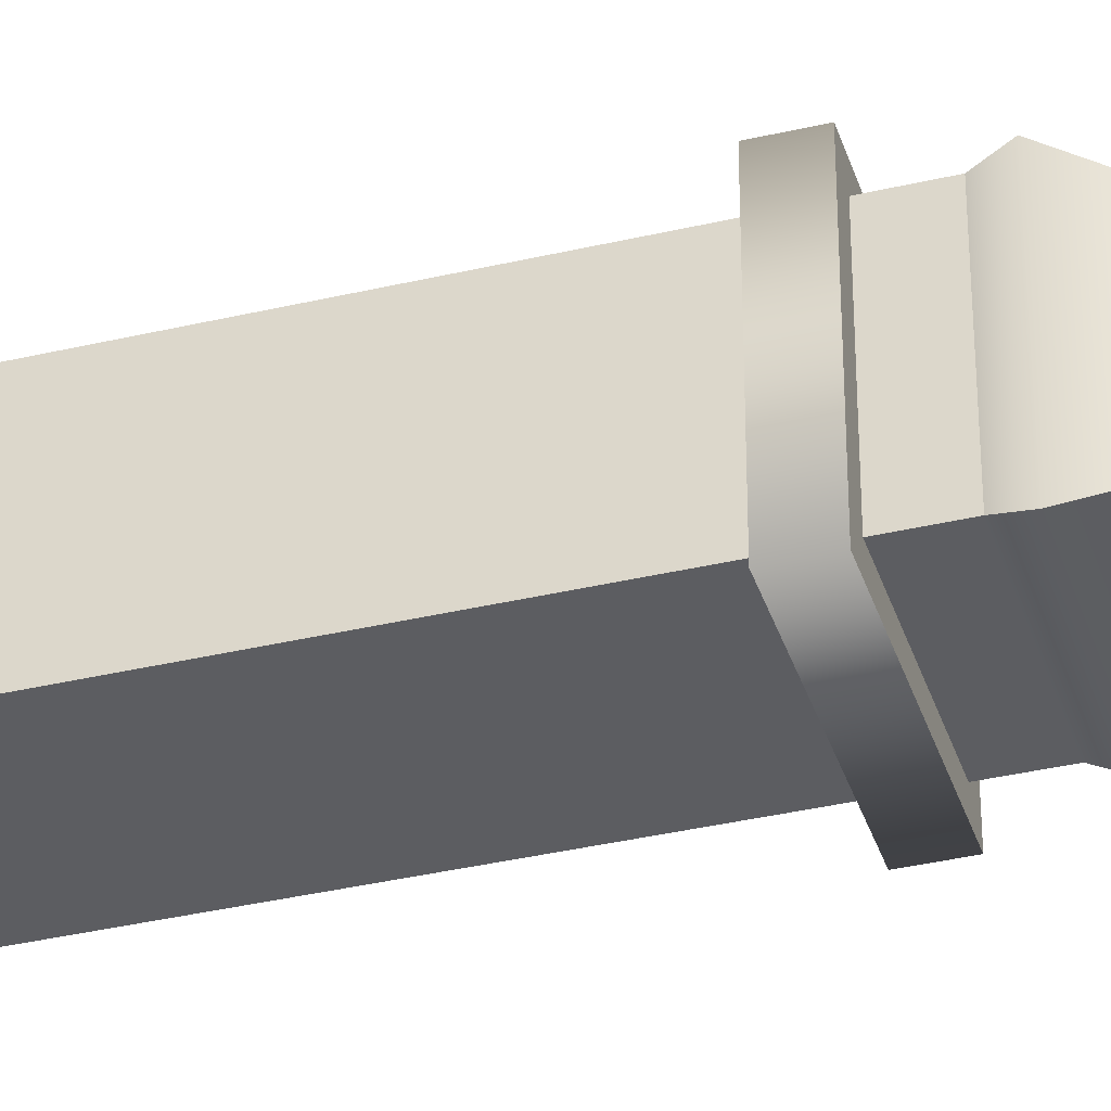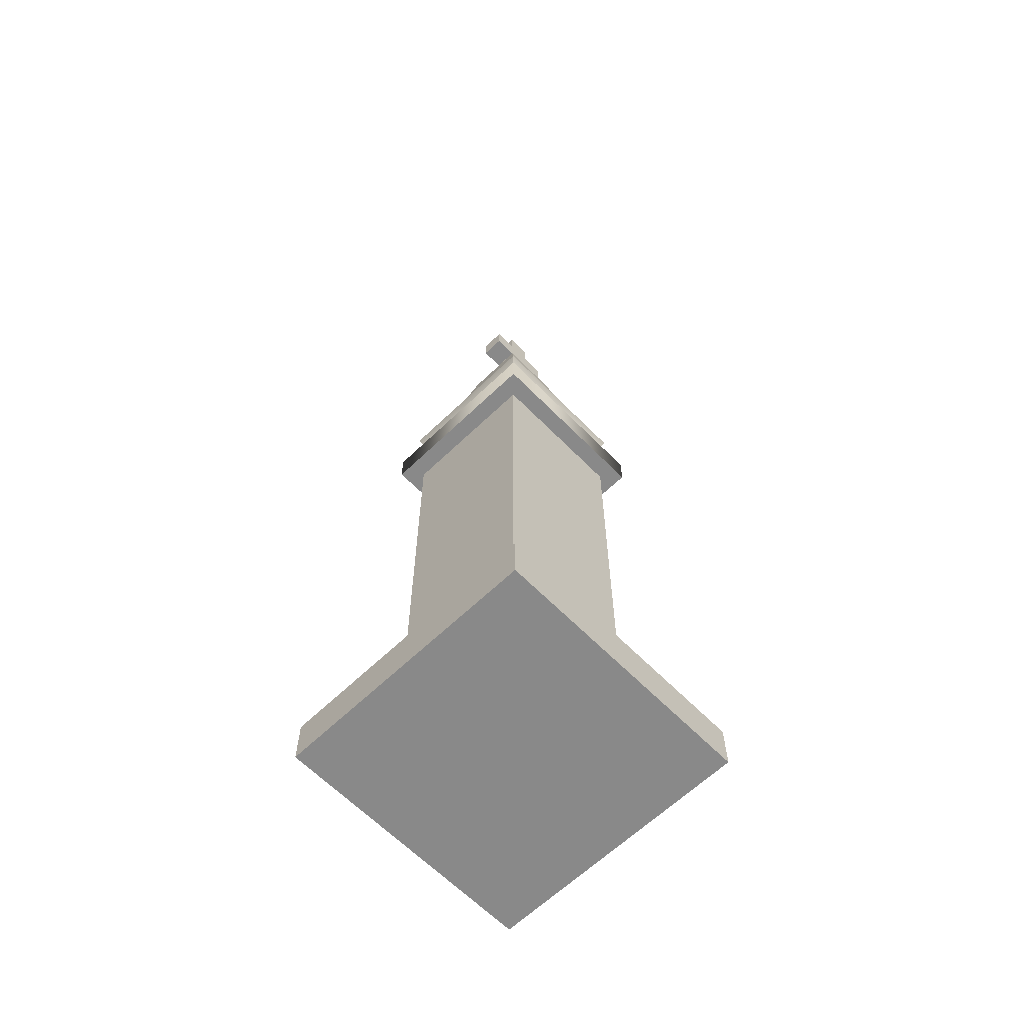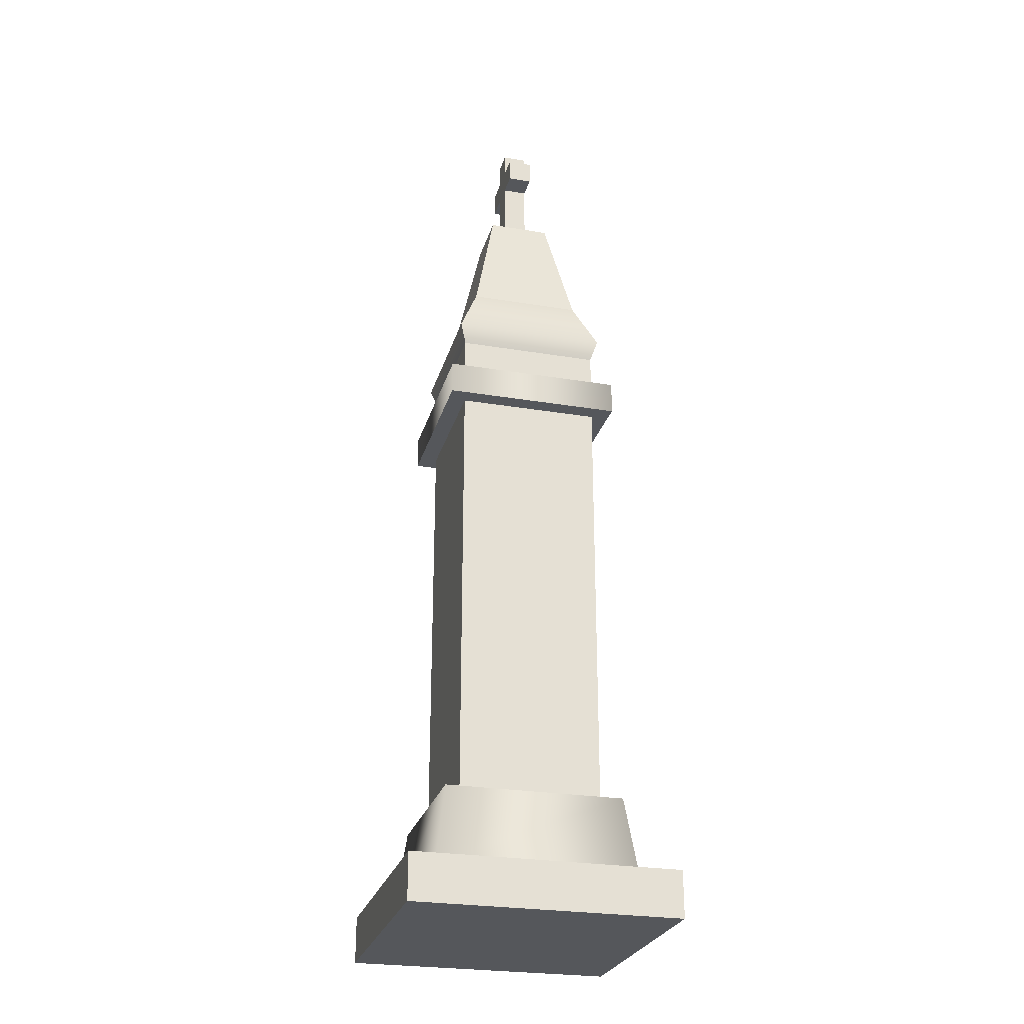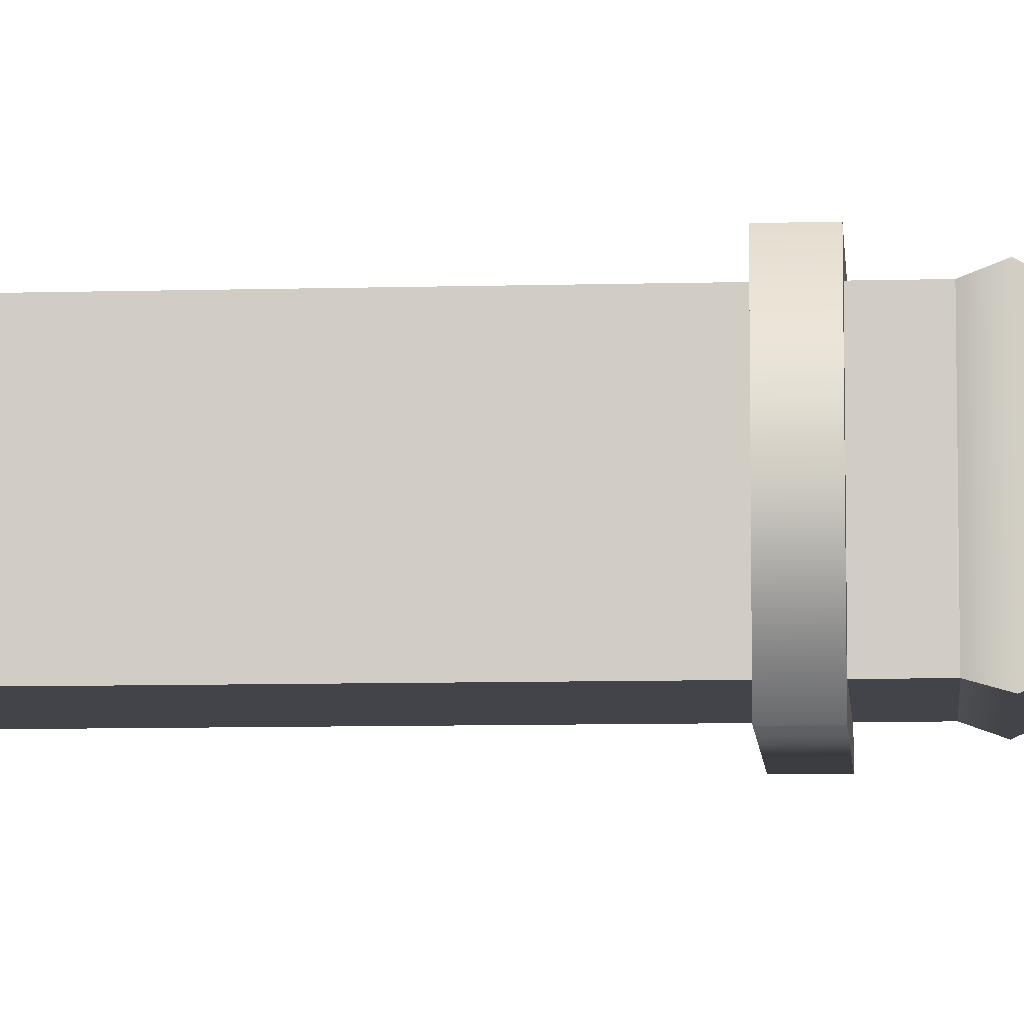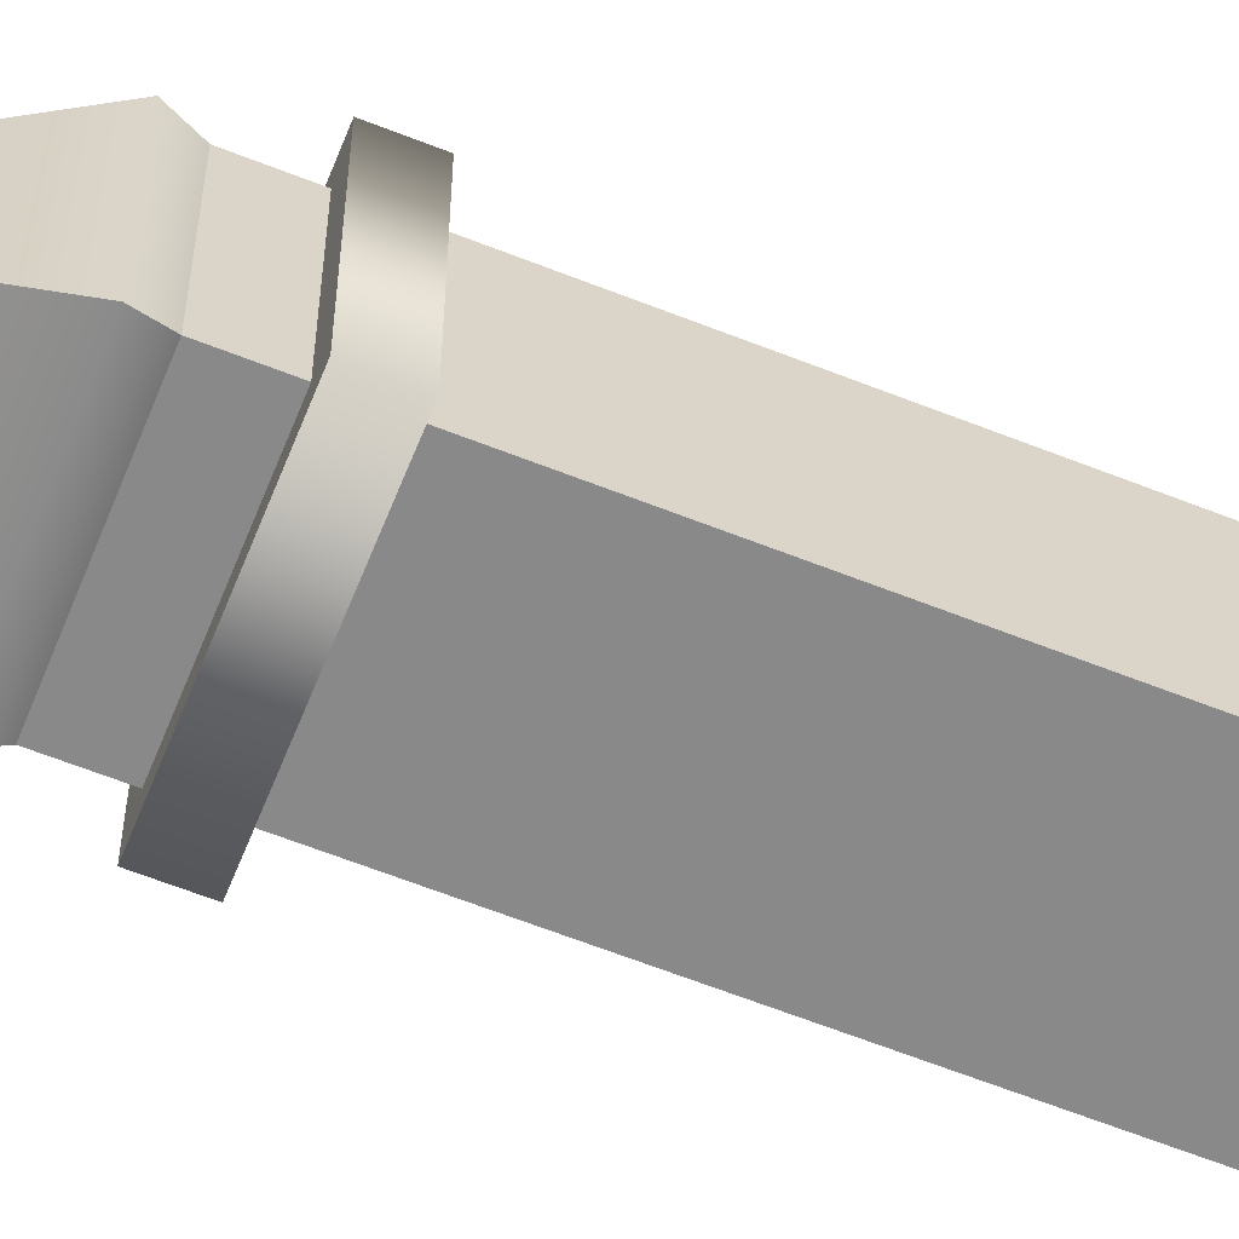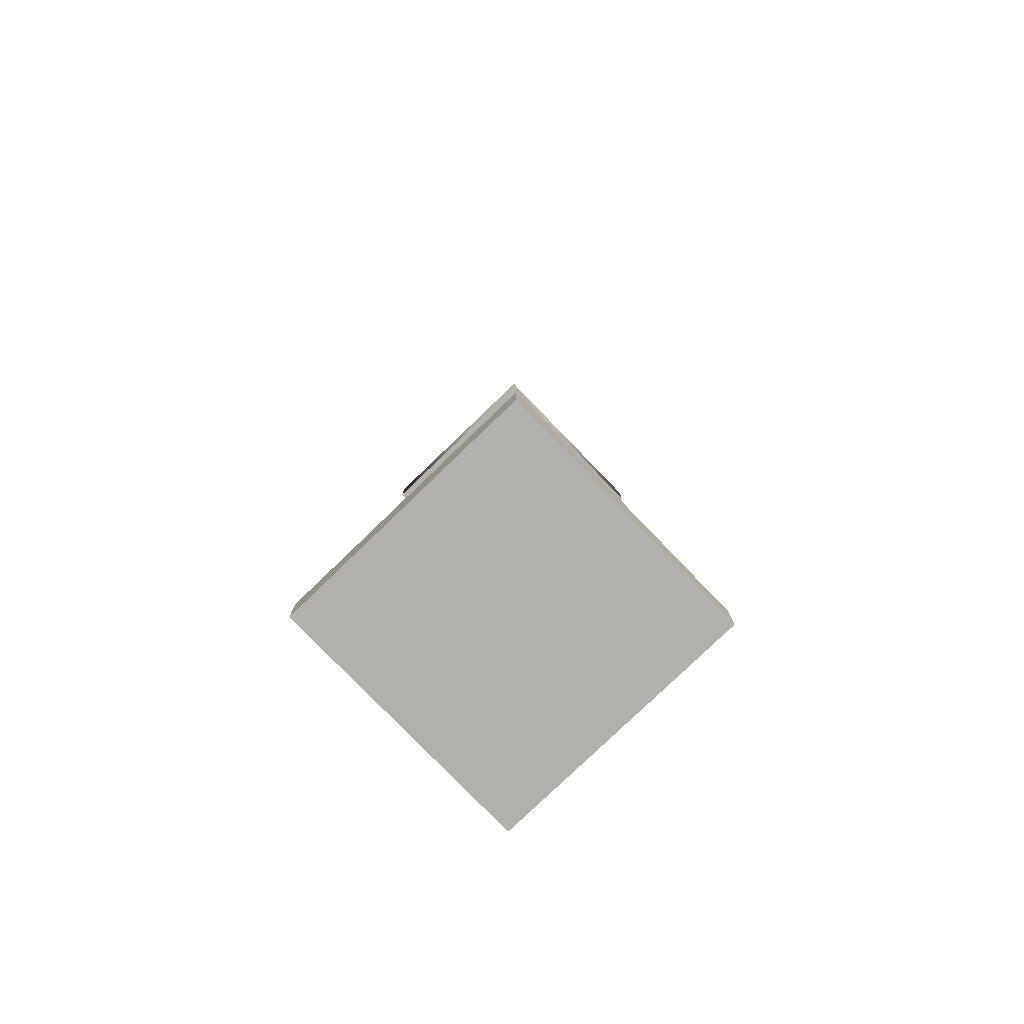
<metadata>
{"format":"obj","ext":"obj","renderer":"f3d","projection":"perspective","resolution":1024,"background":"white","views":[{"elev":-37.0,"azim":106.9,"up":"+Z"},{"elev":-63.0,"azim":134.2,"up":"+Y"},{"elev":-26.4,"azim":75.3,"up":"+Y"},{"elev":-8.4,"azim":94.4,"up":"+Z"},{"elev":-63.3,"azim":-111.8,"up":"+Z"},{"elev":-78.8,"azim":-46.0,"up":"+Y"}]}
</metadata>
<code>
g cross-column
v 0.2 0.07 -0.2 1 1 1
v 0.2 0 -0.2 1 1 1
v 0.2 0.07 0.2 1 1 1
v 0.2 0 0.2 1 1 1
v -0.2 0 -0.2 1 1 1
v -0.2 0.07 -0.2 1 1 1
v -0.2 0 0.2 1 1 1
v -0.2 0.07 0.2 1 1 1
v -0.1516 0.07 -0.1516 1 1 1
v 0.1516 0.07 -0.1516 1 1 1
v -0.1349 0.19 -0.1349 1 1 1
v 0.1349 0.19 -0.1349 1 1 1
v 0.1516 0.07 0.1516 1 1 1
v -0.1516 0.07 0.1516 1 1 1
v 0.1349 0.19 0.1349 1 1 1
v -0.1349 0.19 0.1349 1 1 1
v -0.108 0.19 -0.108 1 1 1
v -0.108 0.85 -0.108 1 1 1
v -0.108 0.19 0.108 1 1 1
v -0.108 0.85 0.108 1 1 1
v 0.108 0.85 -0.108 1 1 1
v 0.108 0.19 -0.108 1 1 1
v 0.108 0.85 0.108 1 1 1
v 0.108 0.19 0.108 1 1 1
v -0.1349 0.85 -0.1349 1 1 1
v 0.1349 0.85 -0.1349 1 1 1
v -0.1349 0.9 -0.1349 1 1 1
v 0.1349 0.9 -0.1349 1 1 1
v -0.1349 0.85 0.1349 1 1 1
v -0.1349 0.9 0.1349 1 1 1
v 0.1349 0.85 0.1349 1 1 1
v 0.1349 0.9 0.1349 1 1 1
v -0.08501 1.07 -0.08501 1 1 1
v 0.08501 1.07 -0.08501 1 1 1
v -0.04721 1.25 -0.04721 1 1 1
v 0.04721 1.25 -0.04721 1 1 1
v 0.1178 0.99 -0.1178 1 1 1
v 0.108 0.96 -0.108 1 1 1
v 0.1178 0.99 0.1178 1 1 1
v 0.108 0.96 0.108 1 1 1
v -0.08501 1.07 0.08501 1 1 1
v -0.04721 1.25 0.04721 1 1 1
v 0.08501 1.07 0.08501 1 1 1
v 0.04721 1.25 0.04721 1 1 1
v -0.108 0.96 0.108 1 1 1
v -0.1178 0.99 0.1178 1 1 1
v -0.1178 0.99 -0.1178 1 1 1
v -0.108 0.96 -0.108 1 1 1
v 0.0184 1.25 -0.0184 1 1 1
v 0.0184 1.25 0.0184 1 1 1
v -0.0184 1.25 -0.0184 1 1 1
v -0.0184 1.25 0.0184 1 1 1
v -0.108 0.9 -0.108 1 1 1
v 0.108 0.9 -0.108 1 1 1
v -0.108 0.9 0.108 1 1 1
v 0.108 0.9 0.108 1 1 1
v -0.0552 1.351 -0.0184 1 1 1
v -0.0552 1.388 -0.0184 1 1 1
v -0.0552 1.351 0.0184 1 1 1
v -0.0552 1.388 0.0184 1 1 1
v 0.0184 1.425 -0.0184 1 1 1
v 0.0184 1.425 0.0184 1 1 1
v -0.0184 1.425 -0.0184 1 1 1
v -0.0184 1.425 0.0184 1 1 1
v 0.0184 1.351 -0.0184 1 1 1
v 0.0184 1.351 0.0184 1 1 1
v -0.0184 1.388 -0.0184 1 1 1
v -0.0184 1.388 0.0184 1 1 1
v -0.0184 1.351 -0.0184 1 1 1
v -0.0184 1.351 0.0184 1 1 1
v 0.0184 1.388 -0.0184 1 1 1
v 0.0184 1.388 0.0184 1 1 1
v 0.0552 1.388 -0.0184 1 1 1
v 0.0552 1.351 -0.0184 1 1 1
v 0.0552 1.388 0.0184 1 1 1
v 0.0552 1.351 0.0184 1 1 1
f 3 2 1
f 2 3 4
f 6 2 5
f 2 6 1
f 7 6 5
f 6 7 8
f 3 7 4
f 7 3 8
f 11 10 9
f 10 11 12
f 15 14 13
f 14 15 16
f 12 13 10
f 13 12 15
f 19 18 17
f 18 19 20
f 23 22 21
f 22 23 24
f 18 22 17
f 22 18 21
f 23 19 24
f 19 23 20
f 14 11 9
f 11 14 16
f 27 26 25
f 26 27 28
f 29 27 25
f 27 29 30
f 32 29 31
f 29 32 30
f 32 26 28
f 26 32 31
f 35 34 33
f 34 35 36
f 39 38 37
f 38 39 40
f 41 35 33
f 35 41 42
f 36 43 34
f 43 36 44
f 44 41 43
f 41 44 42
f 39 45 40
f 45 39 46
f 48 46 47
f 46 48 45
f 47 38 48
f 38 47 37
f 46 33 47
f 33 46 41
f 33 37 47
f 37 33 34
f 43 46 39
f 46 43 41
f 34 39 37
f 39 34 43
f 7 2 4
f 2 7 5
f 36 49 44
f 49 36 35
f 50 44 49
f 49 35 51
f 44 50 42
f 51 35 52
f 42 50 52
f 42 52 35
f 23 29 20
f 20 29 18
f 23 31 29
f 25 18 29
f 31 23 26
f 25 21 18
f 26 21 25
f 21 26 23
f 1 10 3
f 10 1 6
f 13 3 10
f 10 6 9
f 3 13 8
f 9 6 14
f 8 13 14
f 8 14 6
f 54 27 53
f 53 27 55
f 54 28 27
f 30 55 27
f 28 54 32
f 30 56 55
f 32 56 30
f 56 32 54
f 22 11 17
f 17 11 19
f 22 12 11
f 16 19 11
f 12 22 15
f 16 24 19
f 15 24 16
f 24 15 22
f 48 54 53
f 54 48 38
f 55 48 53
f 48 55 45
f 40 55 56
f 55 40 45
f 40 54 38
f 54 40 56
f 59 58 57
f 58 59 60
f 63 62 61
f 62 63 64
f 66 49 65
f 49 66 50
f 58 68 67
f 68 58 60
f 52 69 51
f 69 52 70
f 59 69 70
f 69 59 57
f 68 63 67
f 63 68 64
f 62 71 61
f 71 62 72
f 71 63 61
f 63 71 67
f 73 67 71
f 73 58 67
f 74 58 73
f 65 58 74
f 69 58 65
f 58 69 57
f 49 69 65
f 69 49 51
f 68 62 64
f 62 68 72
f 60 72 68
f 60 75 72
f 59 75 60
f 70 75 59
f 66 75 70
f 75 66 76
f 52 66 70
f 66 52 50
f 71 75 73
f 75 71 72
f 75 74 73
f 74 75 76
f 66 74 76
f 74 66 65
g cross-column
f 3 2 1
f 2 3 4
f 6 2 5
f 2 6 1
f 7 6 5
f 6 7 8
f 3 7 4
f 7 3 8
f 11 10 9
f 10 11 12
f 15 14 13
f 14 15 16
f 12 13 10
f 13 12 15
f 19 18 17
f 18 19 20
f 23 22 21
f 22 23 24
f 18 22 17
f 22 18 21
f 23 19 24
f 19 23 20
f 14 11 9
f 11 14 16
f 27 26 25
f 26 27 28
f 29 27 25
f 27 29 30
f 32 29 31
f 29 32 30
f 32 26 28
f 26 32 31
f 35 34 33
f 34 35 36
f 39 38 37
f 38 39 40
f 41 35 33
f 35 41 42
f 36 43 34
f 43 36 44
f 44 41 43
f 41 44 42
f 39 45 40
f 45 39 46
f 48 46 47
f 46 48 45
f 47 38 48
f 38 47 37
f 46 33 47
f 33 46 41
f 33 37 47
f 37 33 34
f 43 46 39
f 46 43 41
f 34 39 37
f 39 34 43
f 7 2 4
f 2 7 5
f 36 49 44
f 49 36 35
f 50 44 49
f 49 35 51
f 44 50 42
f 51 35 52
f 42 50 52
f 42 52 35
f 23 29 20
f 20 29 18
f 23 31 29
f 25 18 29
f 31 23 26
f 25 21 18
f 26 21 25
f 21 26 23
f 1 10 3
f 10 1 6
f 13 3 10
f 10 6 9
f 3 13 8
f 9 6 14
f 8 13 14
f 8 14 6
f 54 27 53
f 53 27 55
f 54 28 27
f 30 55 27
f 28 54 32
f 30 56 55
f 32 56 30
f 56 32 54
f 22 11 17
f 17 11 19
f 22 12 11
f 16 19 11
f 12 22 15
f 16 24 19
f 15 24 16
f 24 15 22
f 48 54 53
f 54 48 38
f 55 48 53
f 48 55 45
f 40 55 56
f 55 40 45
f 40 54 38
f 54 40 56
f 59 58 57
f 58 59 60
f 63 62 61
f 62 63 64
f 66 49 65
f 49 66 50
f 58 68 67
f 68 58 60
f 52 69 51
f 69 52 70
f 59 69 70
f 69 59 57
f 68 63 67
f 63 68 64
f 62 71 61
f 71 62 72
f 71 63 61
f 63 71 67
f 73 67 71
f 73 58 67
f 74 58 73
f 65 58 74
f 69 58 65
f 58 69 57
f 49 69 65
f 69 49 51
f 68 62 64
f 62 68 72
f 60 72 68
f 60 75 72
f 59 75 60
f 70 75 59
f 66 75 70
f 75 66 76
f 52 66 70
f 66 52 50
f 71 75 73
f 75 71 72
f 75 74 73
f 74 75 76
f 66 74 76
f 74 66 65

</code>
